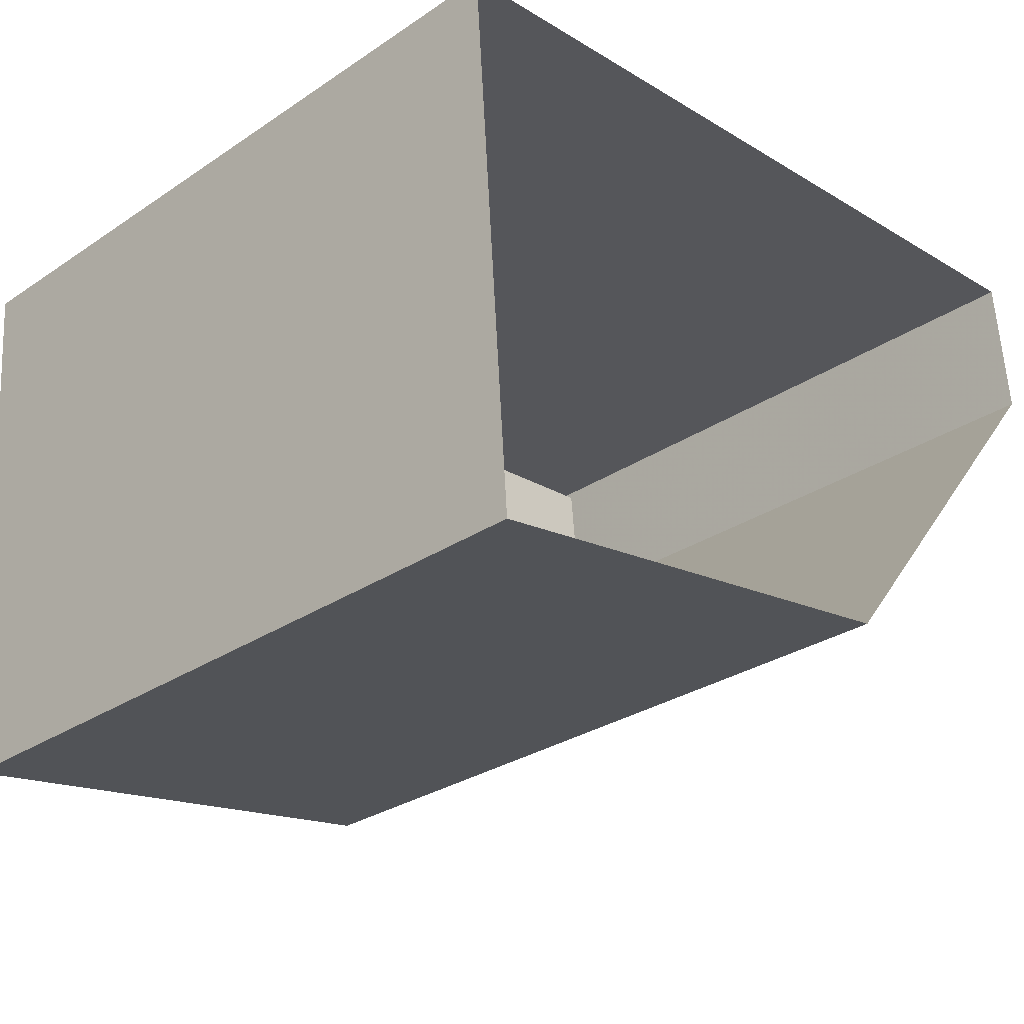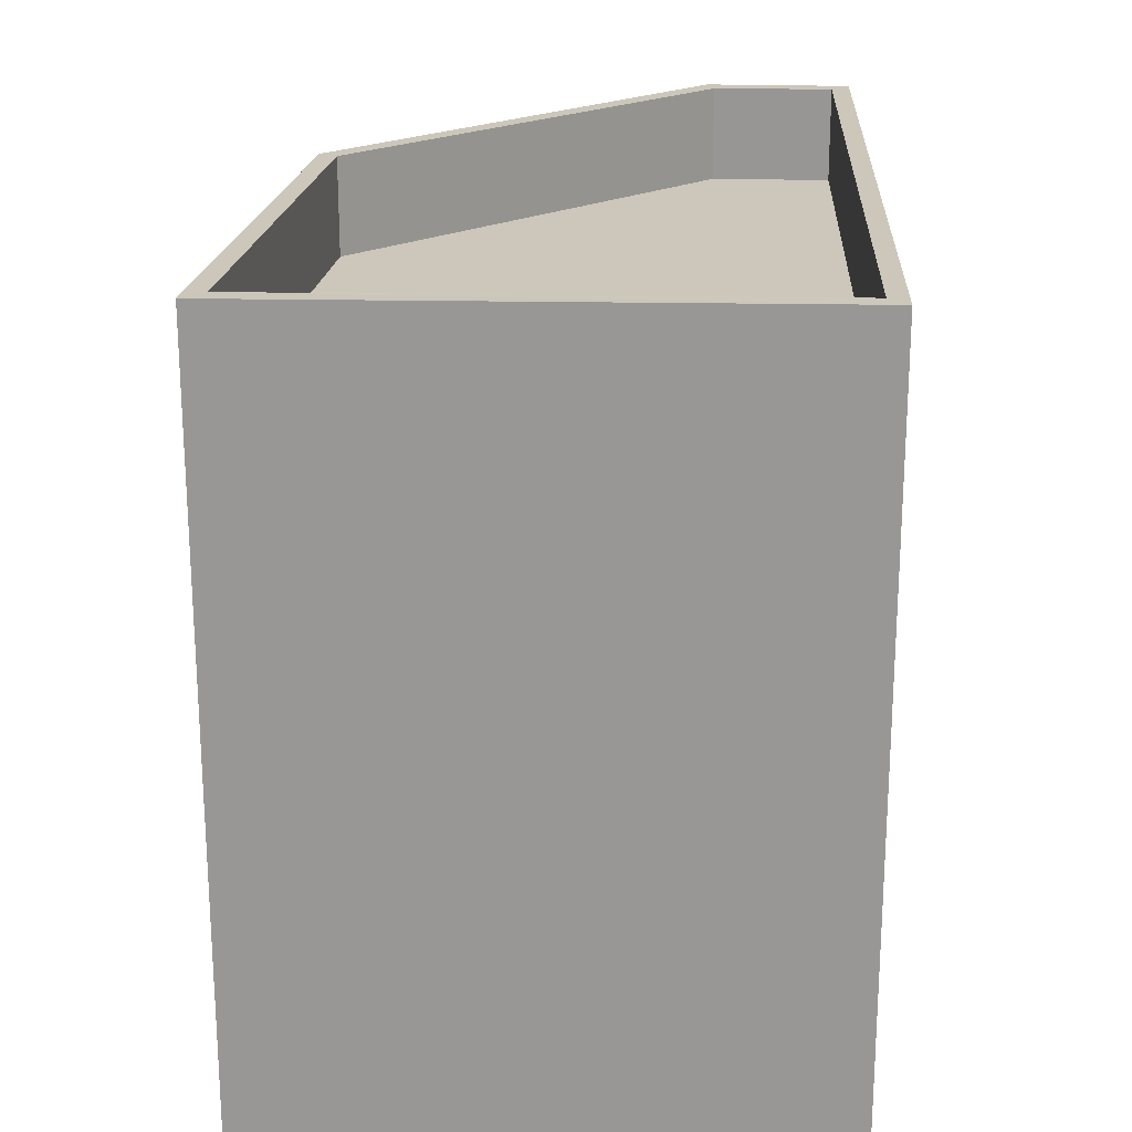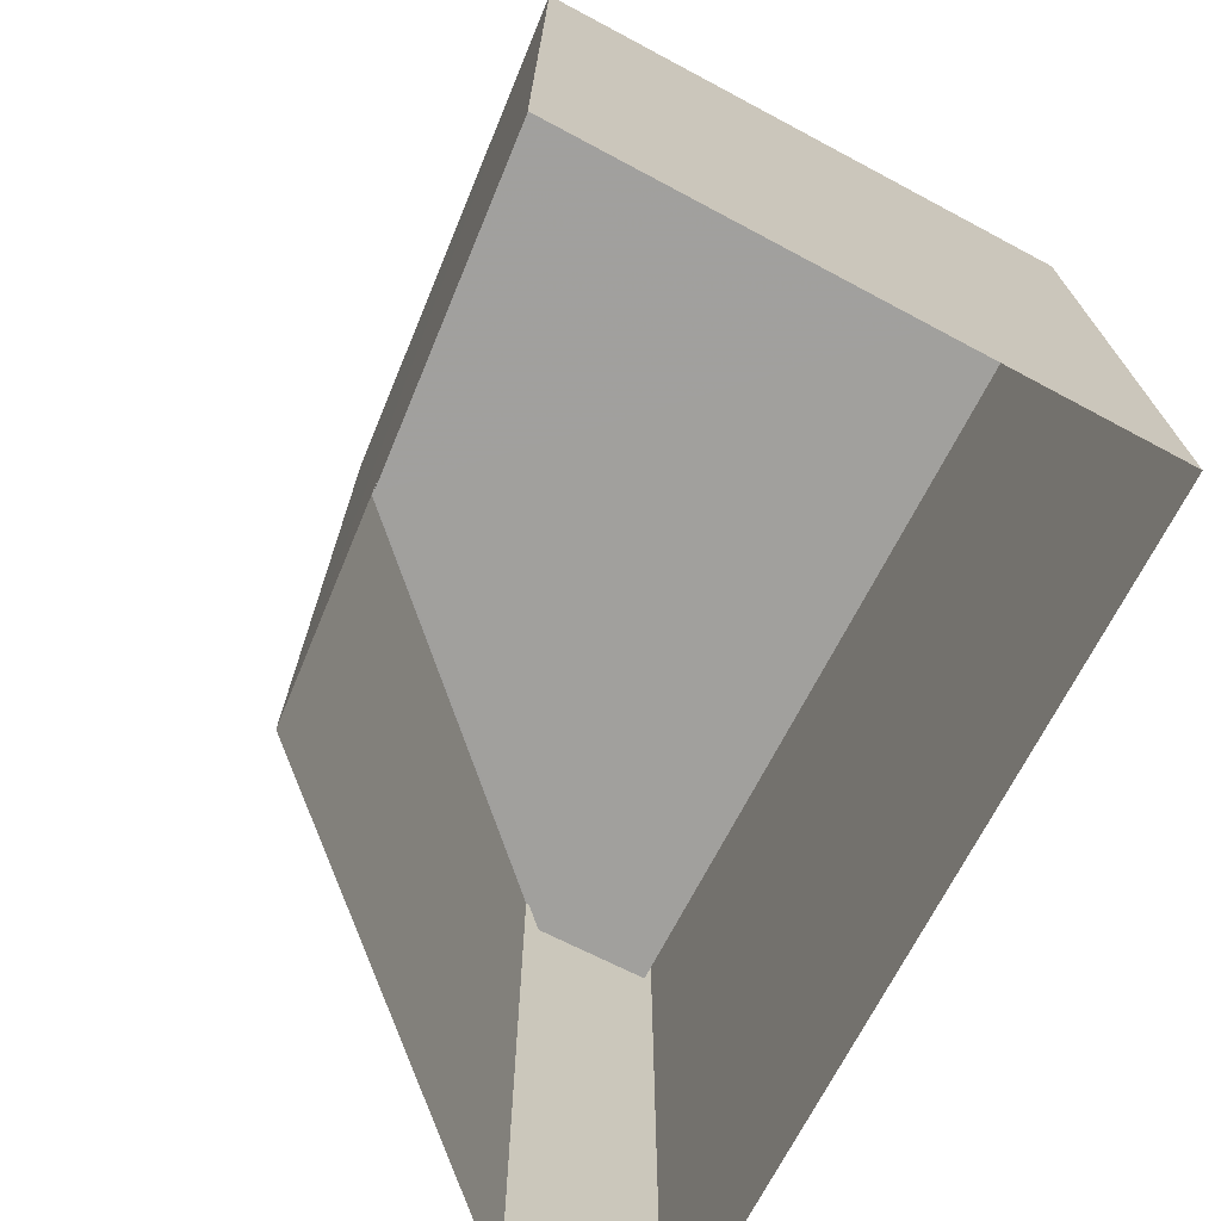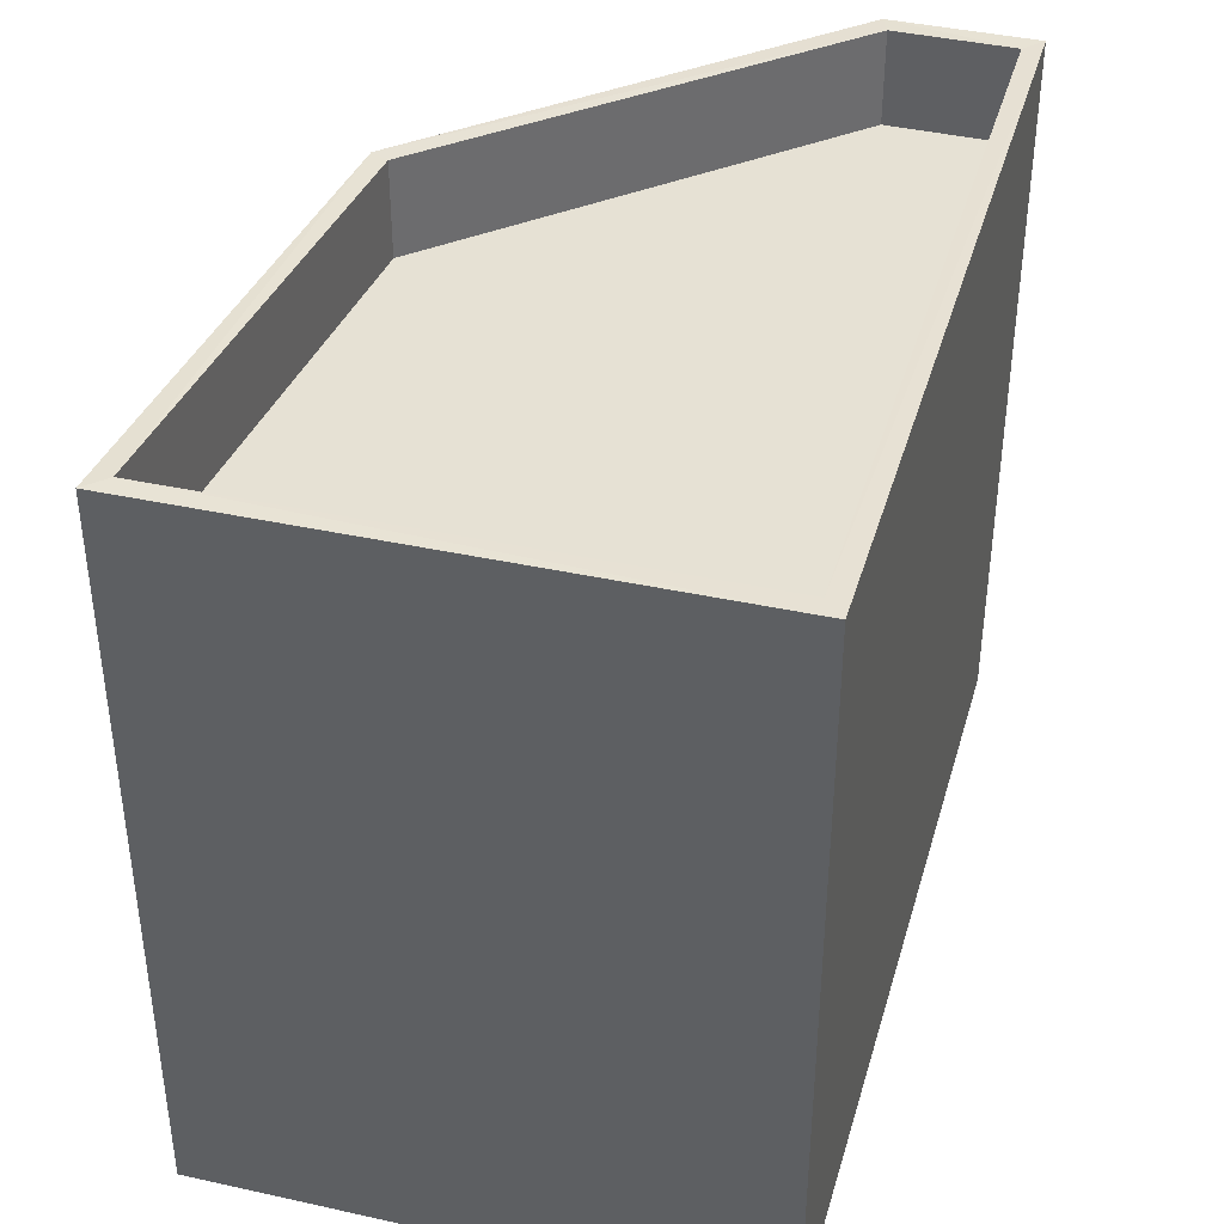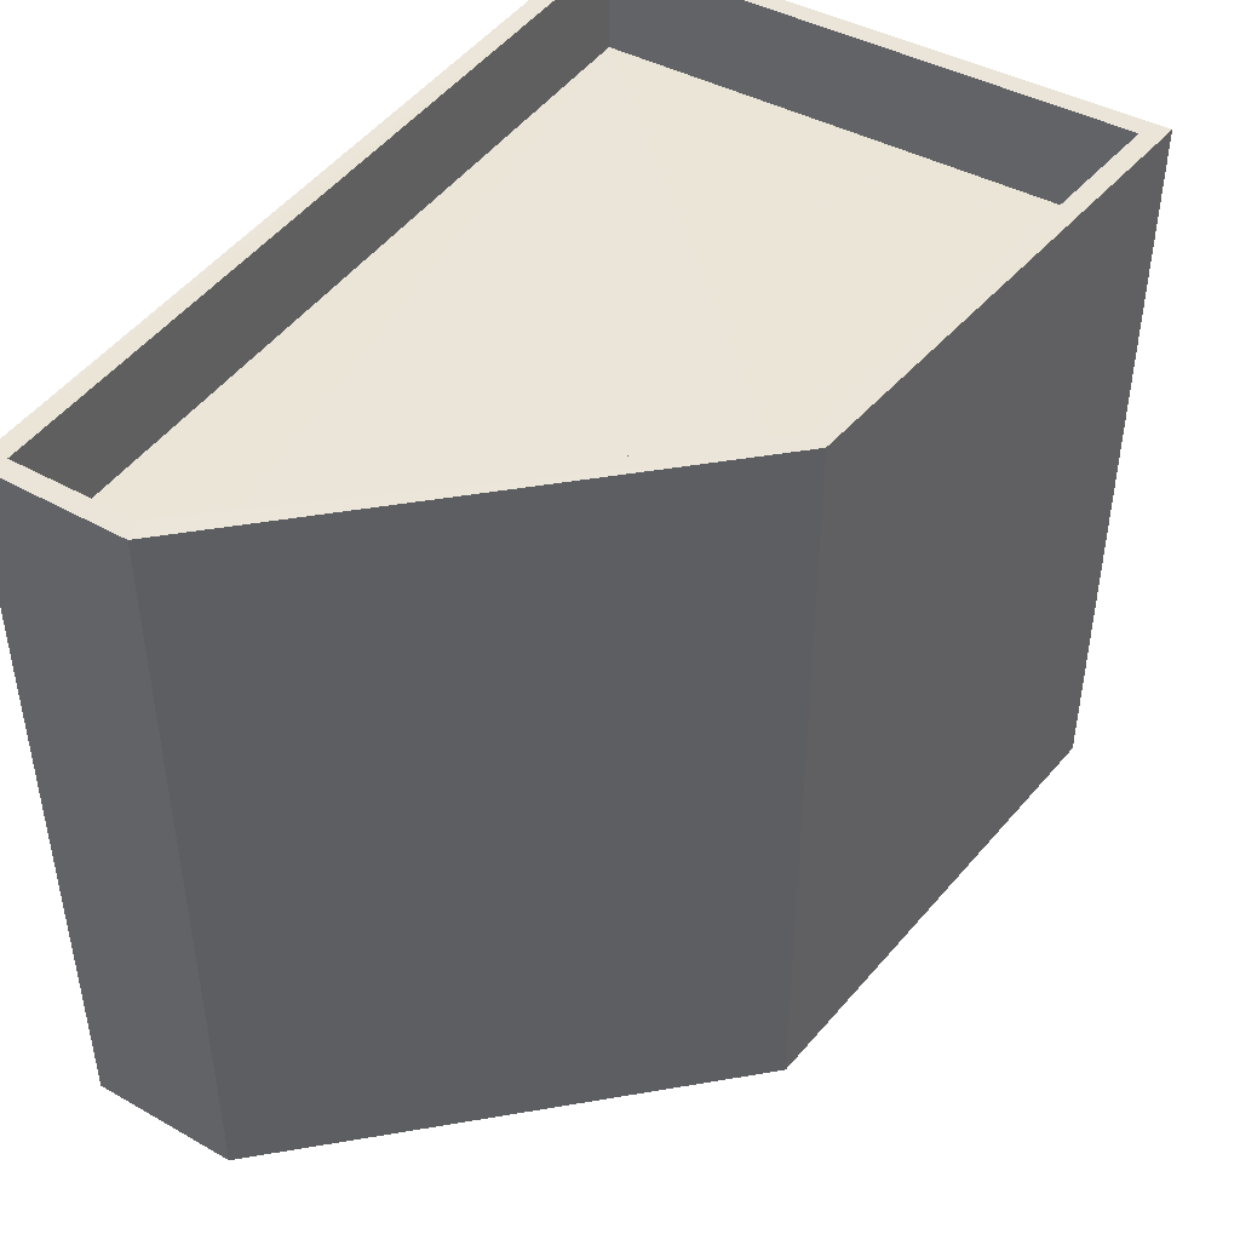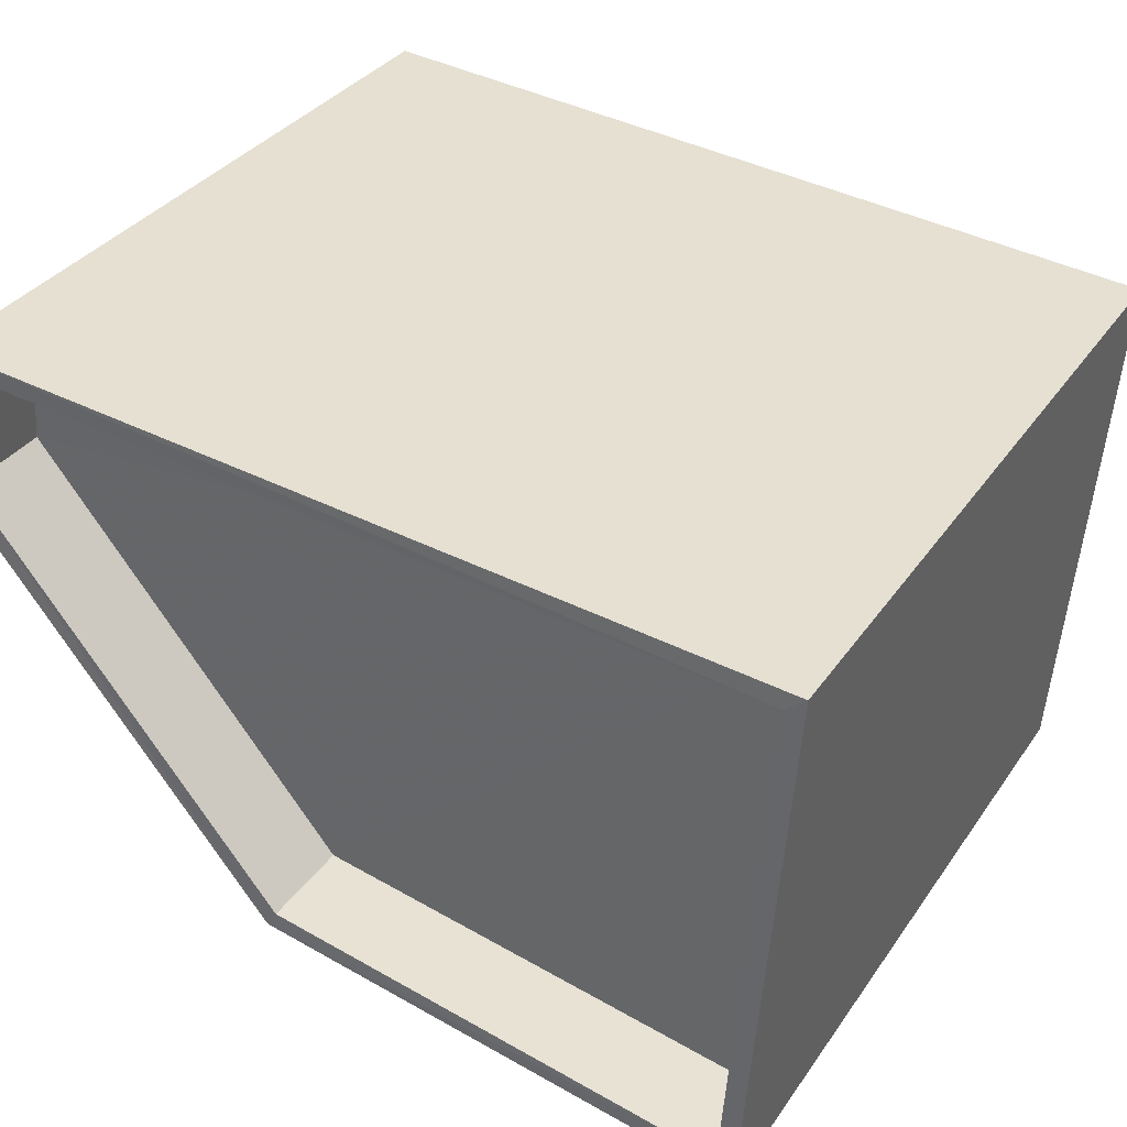
<metadata>
{"format":"obj","ext":"obj","renderer":"f3d","projection":"perspective","resolution":1024,"background":"white","views":[{"elev":-29.5,"azim":134.5,"up":"+Y"},{"elev":21.4,"azim":87.8,"up":"+Z"},{"elev":-71.7,"azim":57.8,"up":"+Z"},{"elev":39.2,"azim":101.2,"up":"+Z"},{"elev":44.5,"azim":-62.1,"up":"+Z"},{"elev":34.5,"azim":29.8,"up":"+Y"}]}
</metadata>
<code>
v -8.898e+04 -9.957e+04 7.856
v -8.897e+04 -9.957e+04 7.855
v -8.898e+04 -9.957e+04 7.856
v -8.898e+04 -9.958e+04 7.856
v -8.898e+04 -9.958e+04 7.856
v -8.898e+04 -9.958e+04 14.64
v -8.898e+04 -9.957e+04 14.64
v -8.898e+04 -9.958e+04 14.64
v -8.898e+04 -9.957e+04 14.64
v -8.898e+04 -9.957e+04 14.64
v -8.897e+04 -9.957e+04 15.64
v -8.898e+04 -9.958e+04 15.64
v -8.898e+04 -9.958e+04 15.64
v -8.898e+04 -9.958e+04 15.64
v -8.898e+04 -9.957e+04 15.64
v -8.898e+04 -9.958e+04 15.64
v -8.898e+04 -9.957e+04 15.64
v -8.898e+04 -9.957e+04 15.64
v -8.898e+04 -9.957e+04 15.64
v -8.898e+04 -9.957e+04 15.64
f 1 2 3
f 2 4 5
f 3 2 5
f 6 7 8
f 7 9 10
f 7 10 8
f 11 12 13
f 13 12 14
f 11 15 12
f 14 12 16
f 11 17 15
f 14 18 19
f 16 18 14
f 20 17 19
f 18 20 19
f 15 17 20
f 12 6 8
f 16 12 8
f 20 10 9
f 20 18 10
f 20 9 7
f 15 20 7
f 16 8 10
f 18 16 10
f 13 5 4
f 13 14 5
f 11 2 1
f 17 11 1
f 13 4 2
f 11 13 2
f 17 1 3
f 19 17 3
f 19 3 5
f 14 19 5
f 12 7 6
f 12 15 7

</code>
